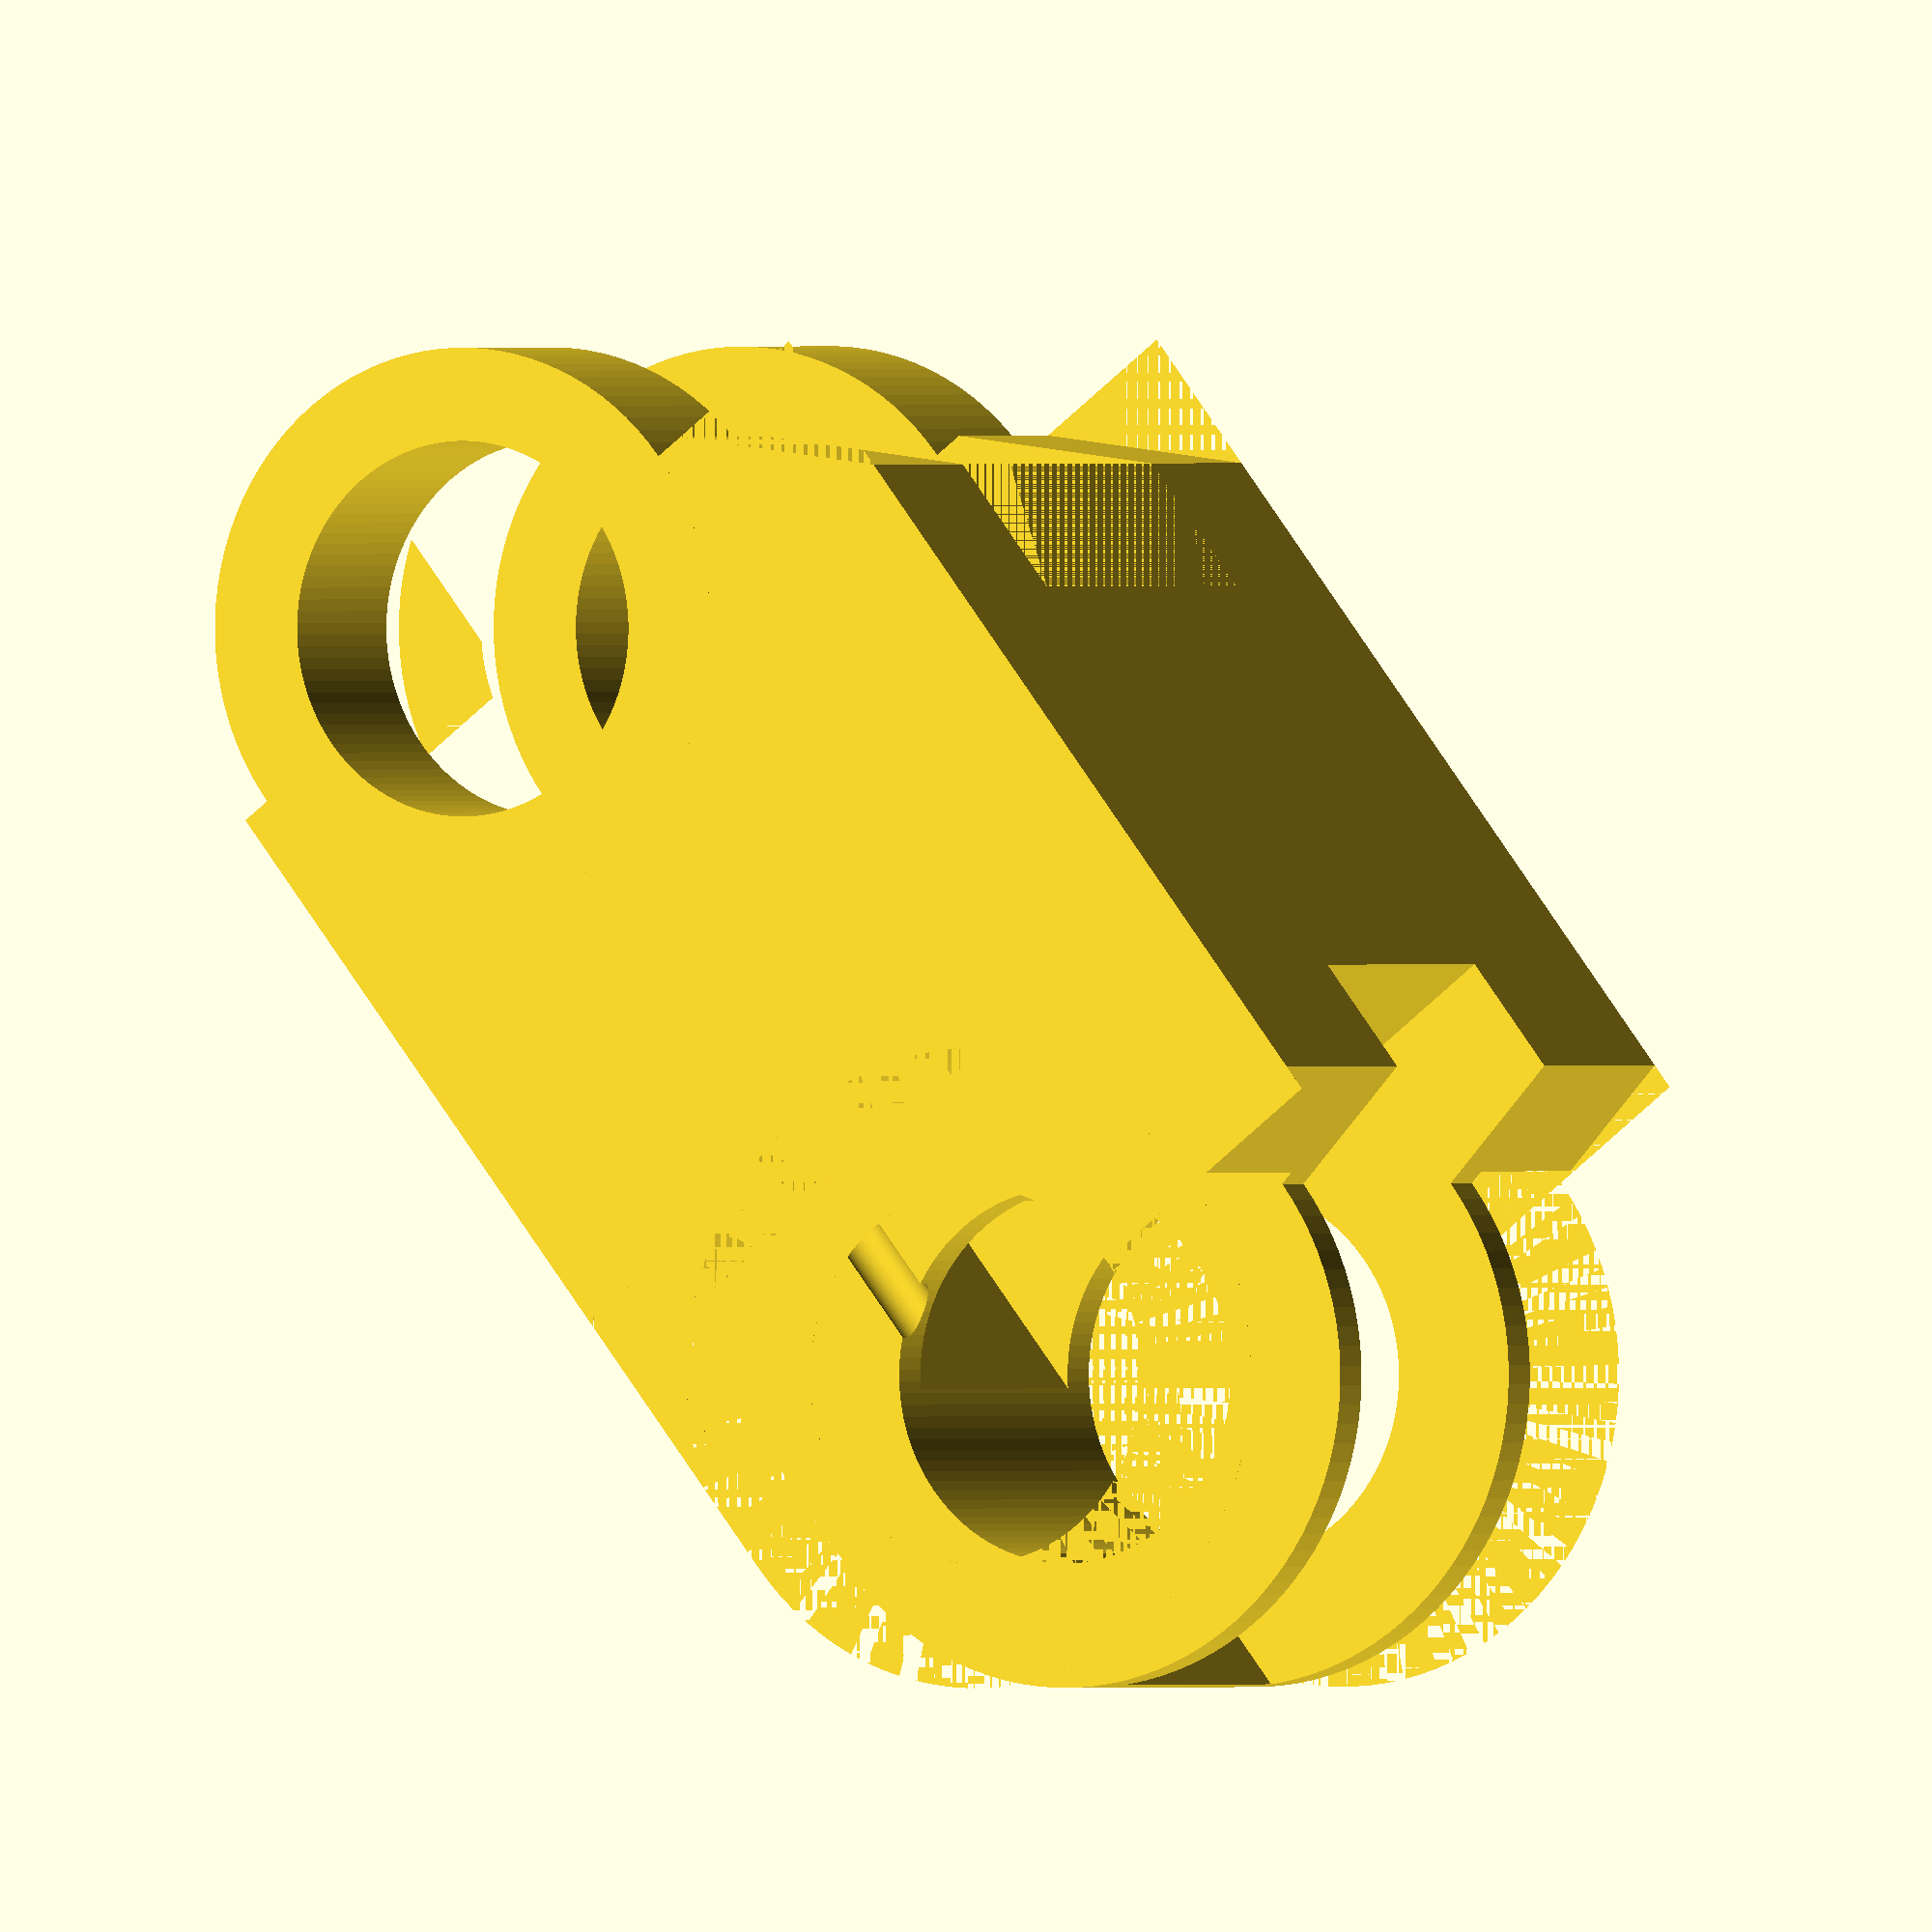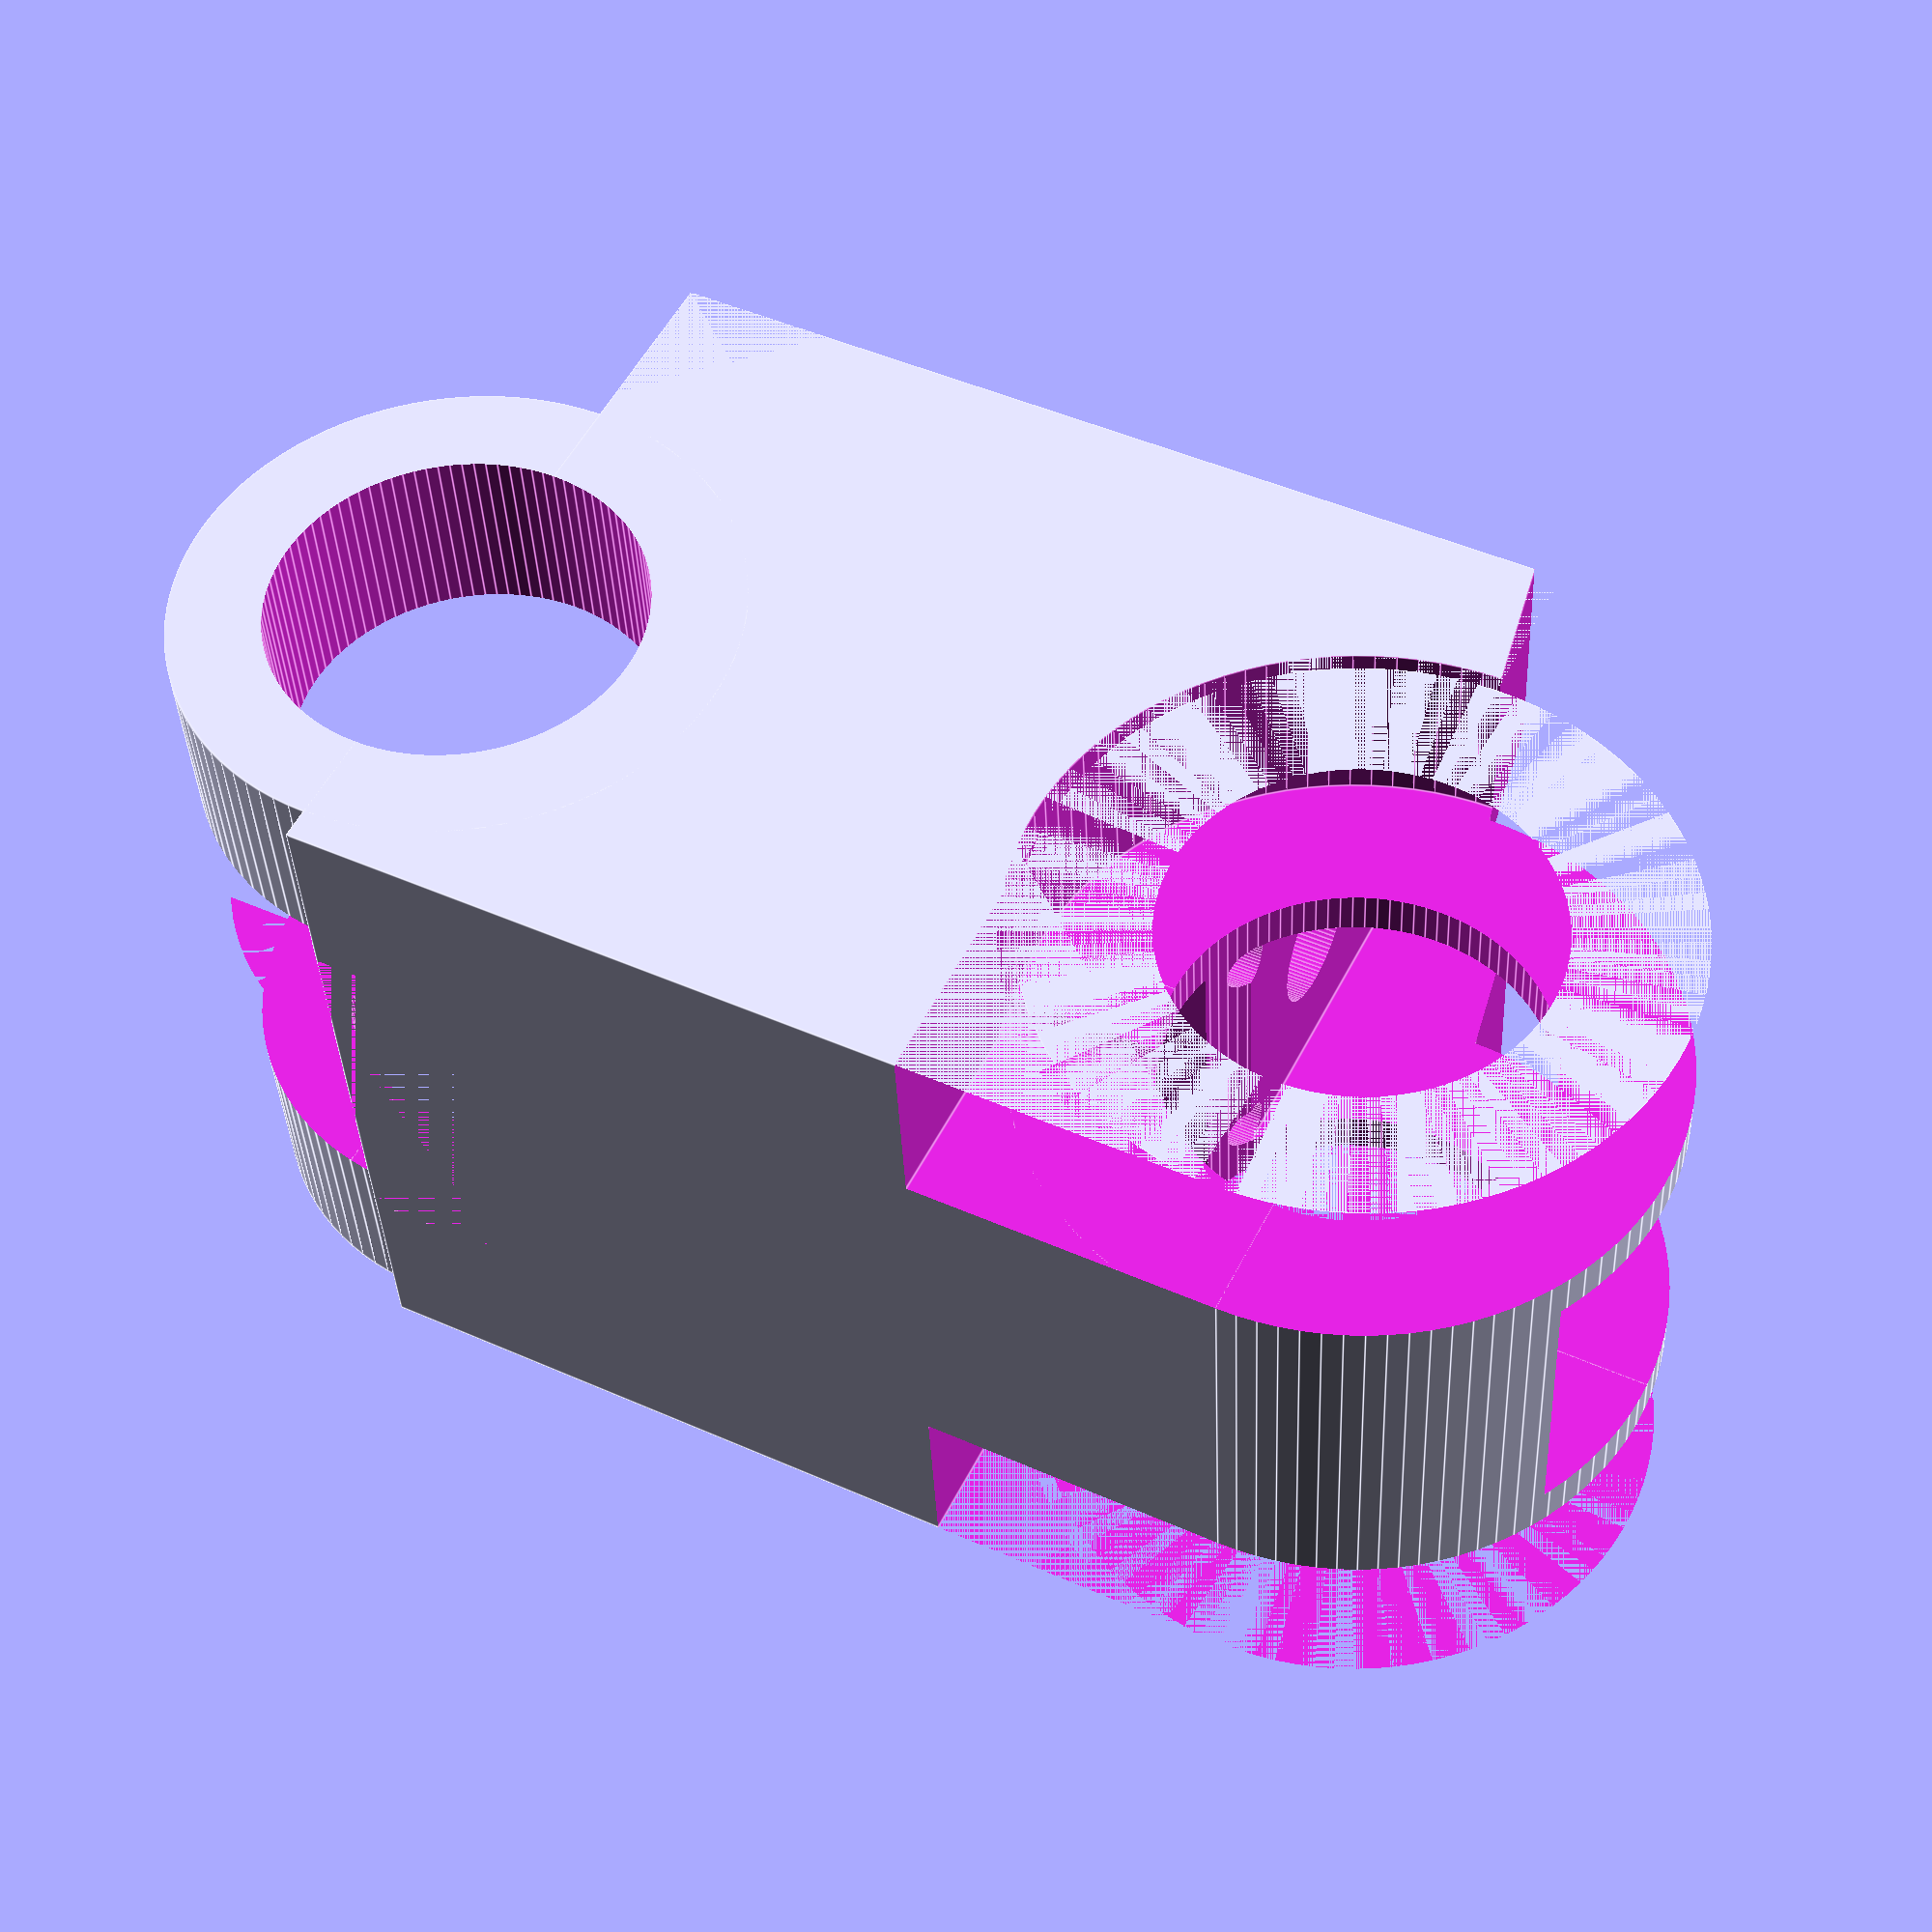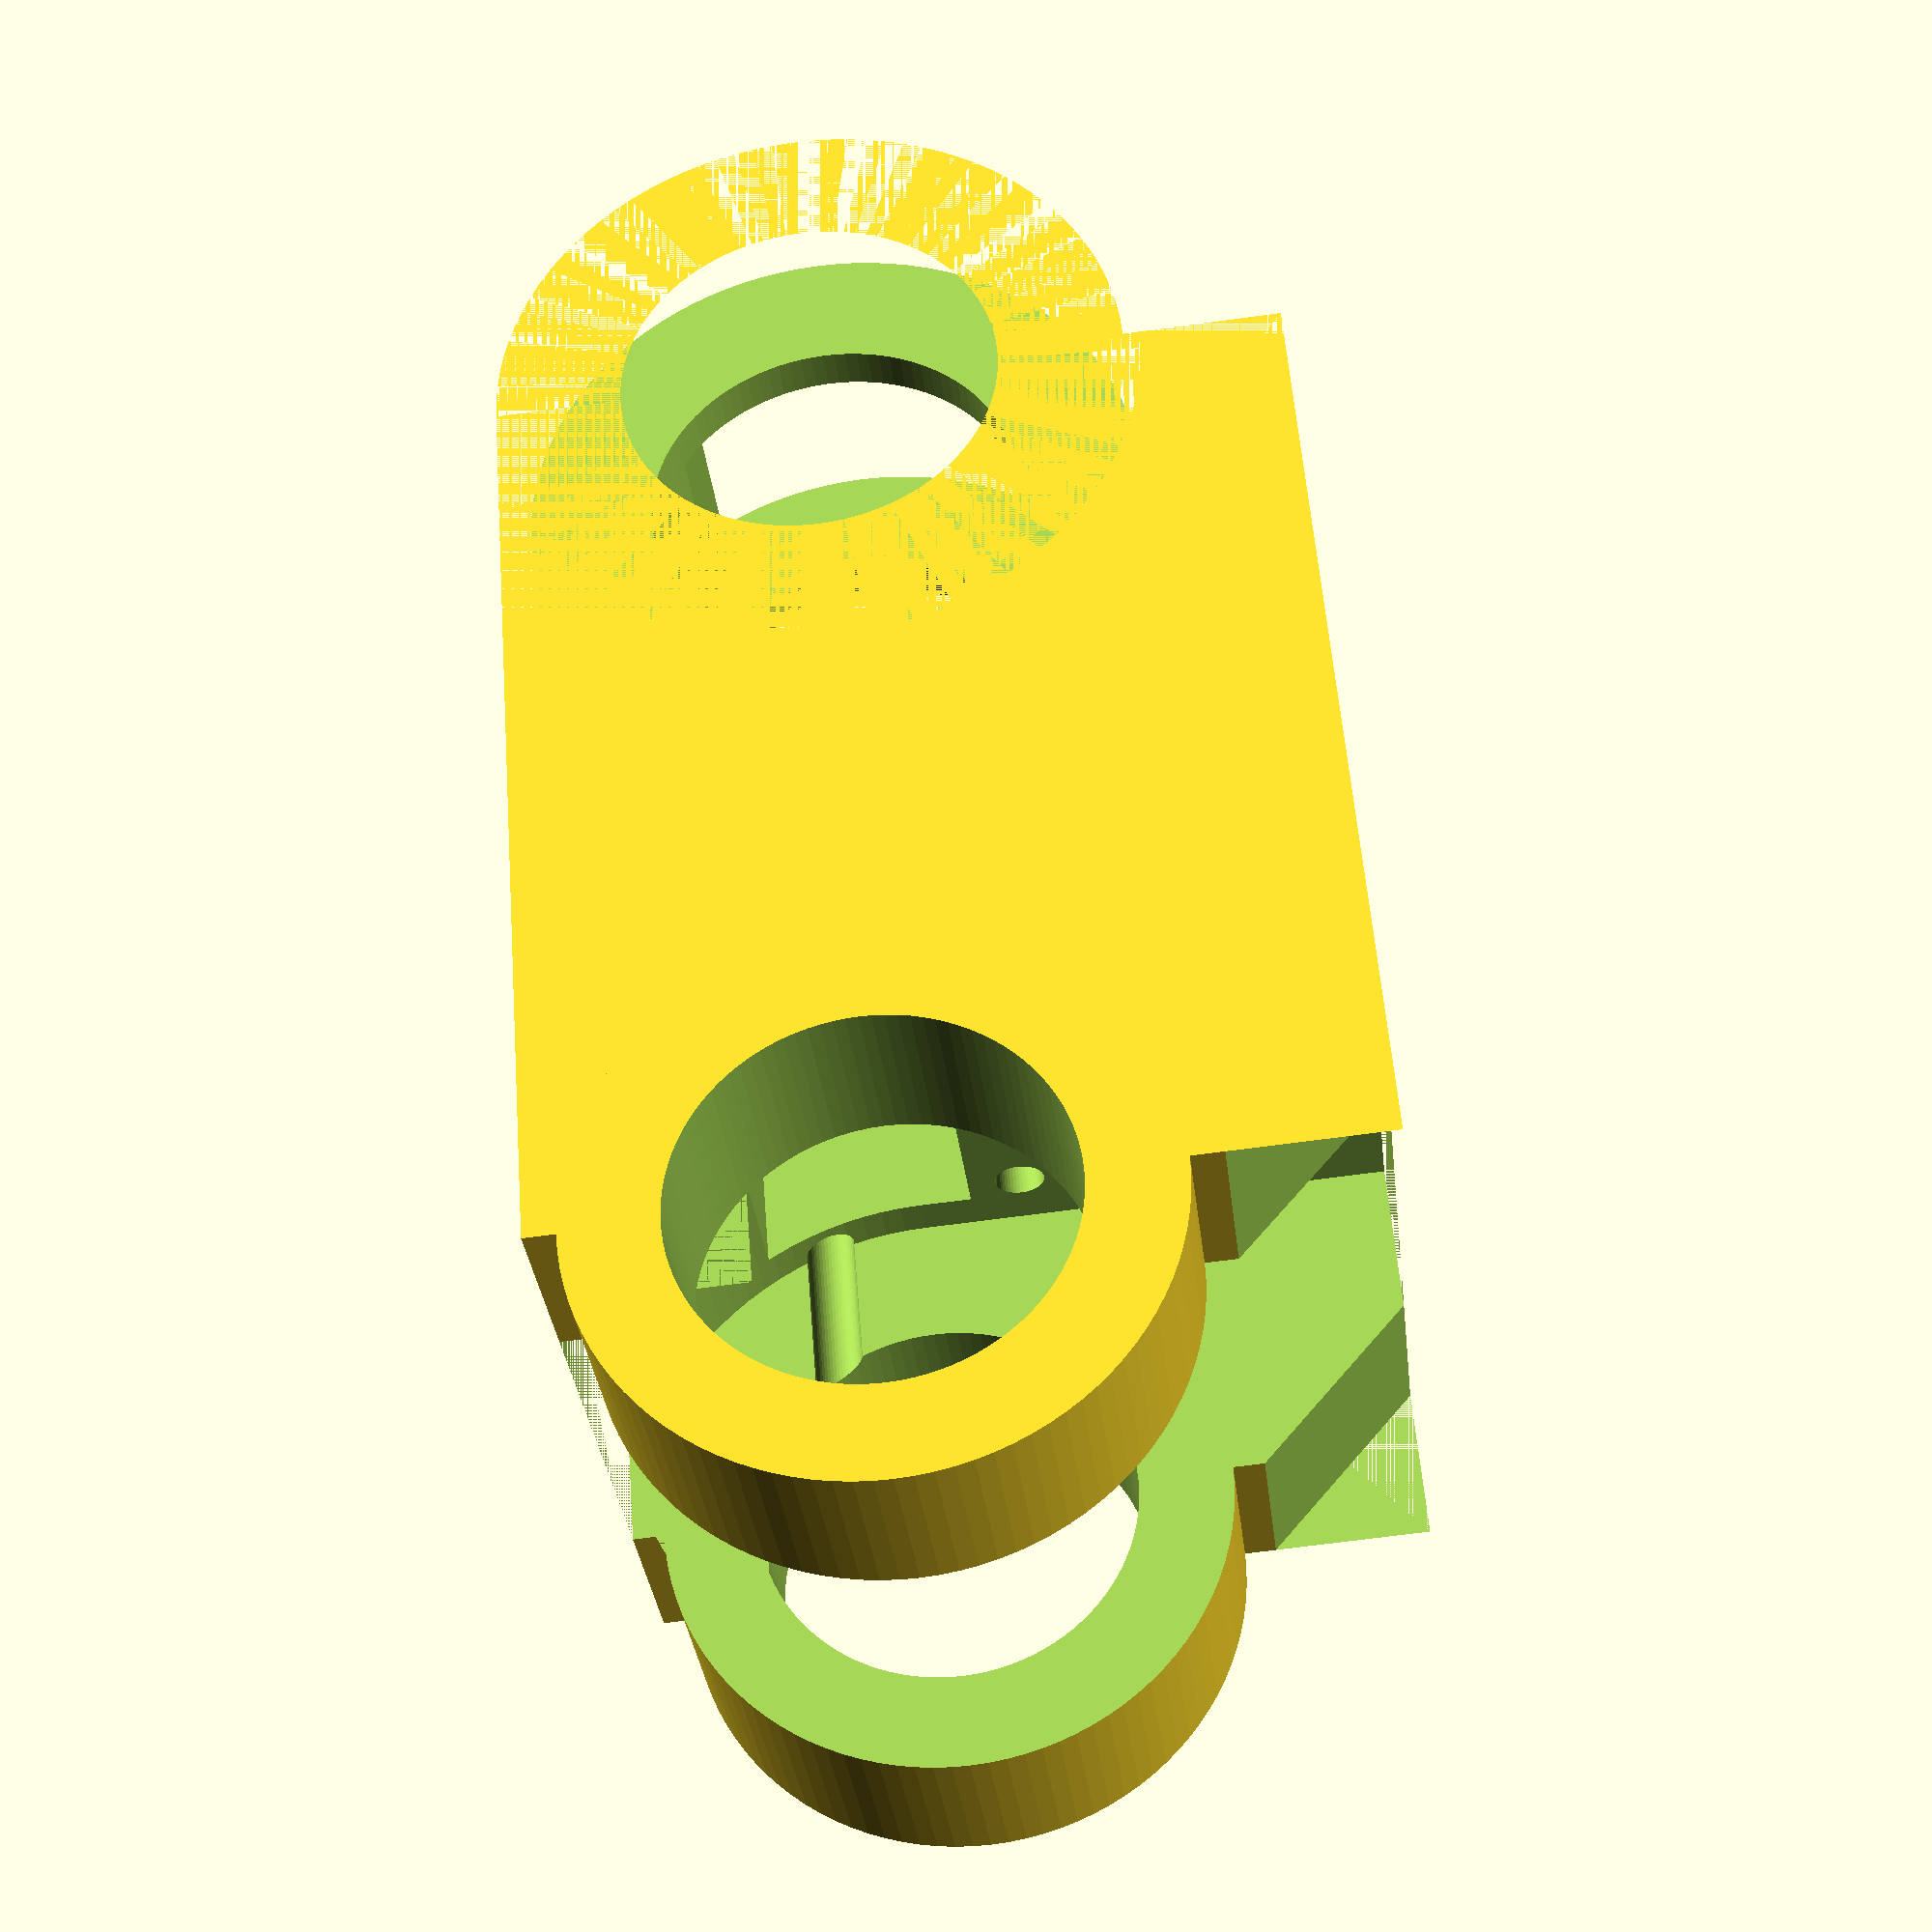
<openscad>
thumb_length = 15; middle_length = 20; palm_width = 47;

module proximal_phalanx(thumb_length, middle_length, palm_width)
{
    width = palm_width*15.8/90;
    difference()
    {
        union(){
            cube([middle_length/2,width,width],false);

            translate([0,0,width*3/5])
            rotate([-90,0,0])
            cylinder(width,r=width*2/5,false,$fn=100);
            translate([middle_length/2,0,width*3/5])
            rotate([-90,0,0])
            cylinder(width,r=width*2/5*0.9,false,$fn=100);
            
            }
            //pin holes
            translate([0,width*1.1,width*3/5])
            rotate([90,0,0])
            cylinder(width*2,r=1.985,false,$fn=100);
            translate([middle_length/2,width*1.1,width*3/5])
            rotate([90,0,0])
            cylinder(width*2,r=1.985,false,$fn=100);
//            
//            //making spacer at the beginning of the link
            //right
            translate([0,0,width*3/5])
            rotate([-90,0,0])
            cylinder(2.0,r=width*2.1/5,false,$fn=100);
            translate([0,0,width*3/5])
            cube([width*2/5,2,width*3/5]);
            translate([0,0,width*3/5])
            cube([width*2/5,2,width]); 
            //left
            translate([0,width,width*3/5])
            rotate([90,0,0])
            cylinder(2.0,r=width*2.1/5,false,$fn=100);
            translate([0,width-2,width*3/5])
            cube([width*2/5,2,width*3/5]);
            translate([0,width-2,width*3/5])
            cube([width*2/5,2,width]);
            
            translate([0,0,width/5])
            rotate([0,170,0])
            cube([2*cos(45)*width/5,width,2*sin(45)*width/5],false);
          
//            //cut hallow hole inside the phalanx
            translate([middle_length/2/2,width/2,width*1/1.5])
            cube([middle_length/2+width*4.5,width*2/5,width*4/15],true);
            translate([-width*2/5,width/2,width/5])
            cube([width*1.2,width*2/5,width*4/5],true);
            
//            
//            //making flange at the end of the link
            translate([middle_length/2,width/2,width*3/5])
            rotate([90,0,0])
            cylinder(width/2-2,r=width*2/5,true,$fn=100);
            translate([middle_length/2,width/2,width*3/5])
            rotate([-90,0,0])
            cylinder(width/2-2,r=width*2/5,true,$fn=100);
            translate([middle_length/2-width*2/5,2,0])
            cube([2*width*2/5,width-4,width*3/5],false);
            
            translate([middle_length/2-width/5,2,0])
            cube([2/3*width*2/5,width-4,width],false);
            
            translate([middle_length/2,width/2,0])
            rotate([0,45,0])
            cube([2*cos(45)*width/5,width,2*sin(45)*width/5],true);
//            
//            //make a canal for cable routing
            
            translate([0,width/2,width*4/15])
            rotate([0,90,0])
            cylinder(middle_length/2,r=0.75,false,$fn=100);
            
            //torsion spring slot
            for (i = [0:1:1]){
                translate([0,width*(1/3+1/3*i),width*7/15])
                rotate([0,90,0])
                cylinder(middle_length/2,d=0.53,false,$fn=50);
            }
            
            translate([0,width*1.5/6,width*10.87/15])
            rotate([0,90,0])
            cylinder(middle_length/2,d=0.53,false,$fn=50);
            
    }
    
}


proximal_phalanx(thumb_length, middle_length, palm_width);
</openscad>
<views>
elev=58.7 azim=319.0 roll=135.9 proj=o view=solid
elev=126.7 azim=357.1 roll=153.3 proj=p view=edges
elev=248.6 azim=305.0 roll=82.3 proj=p view=solid
</views>
